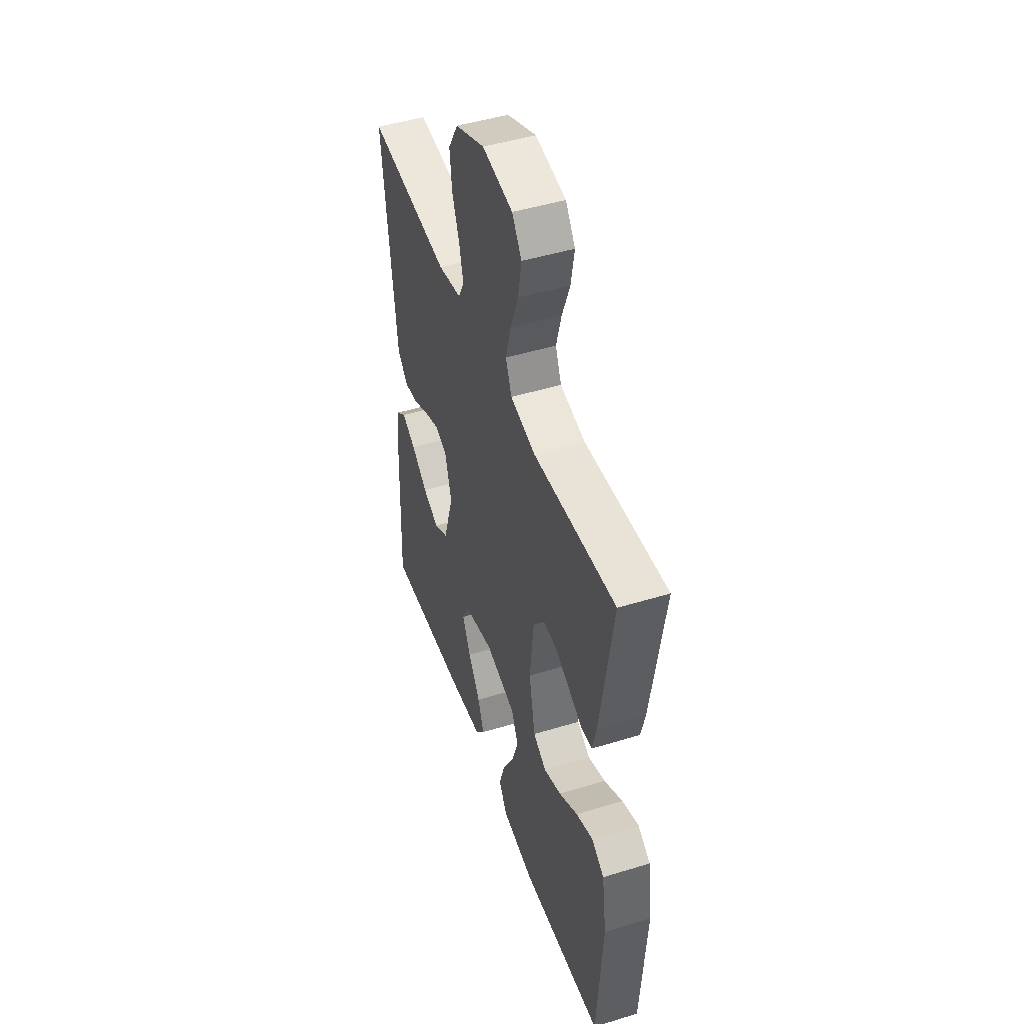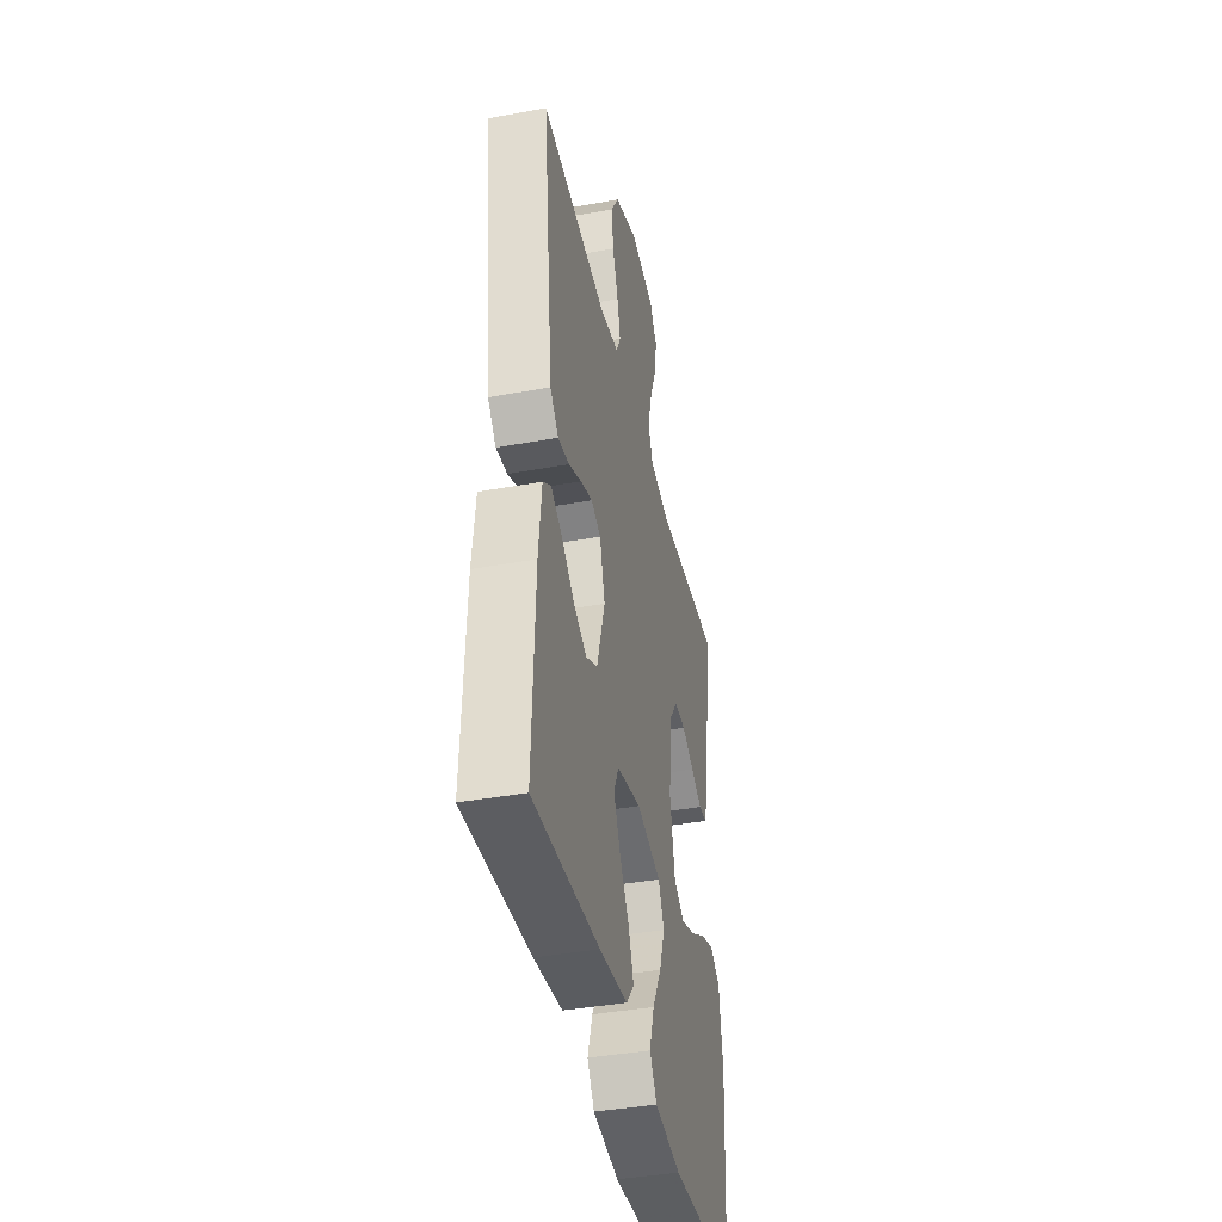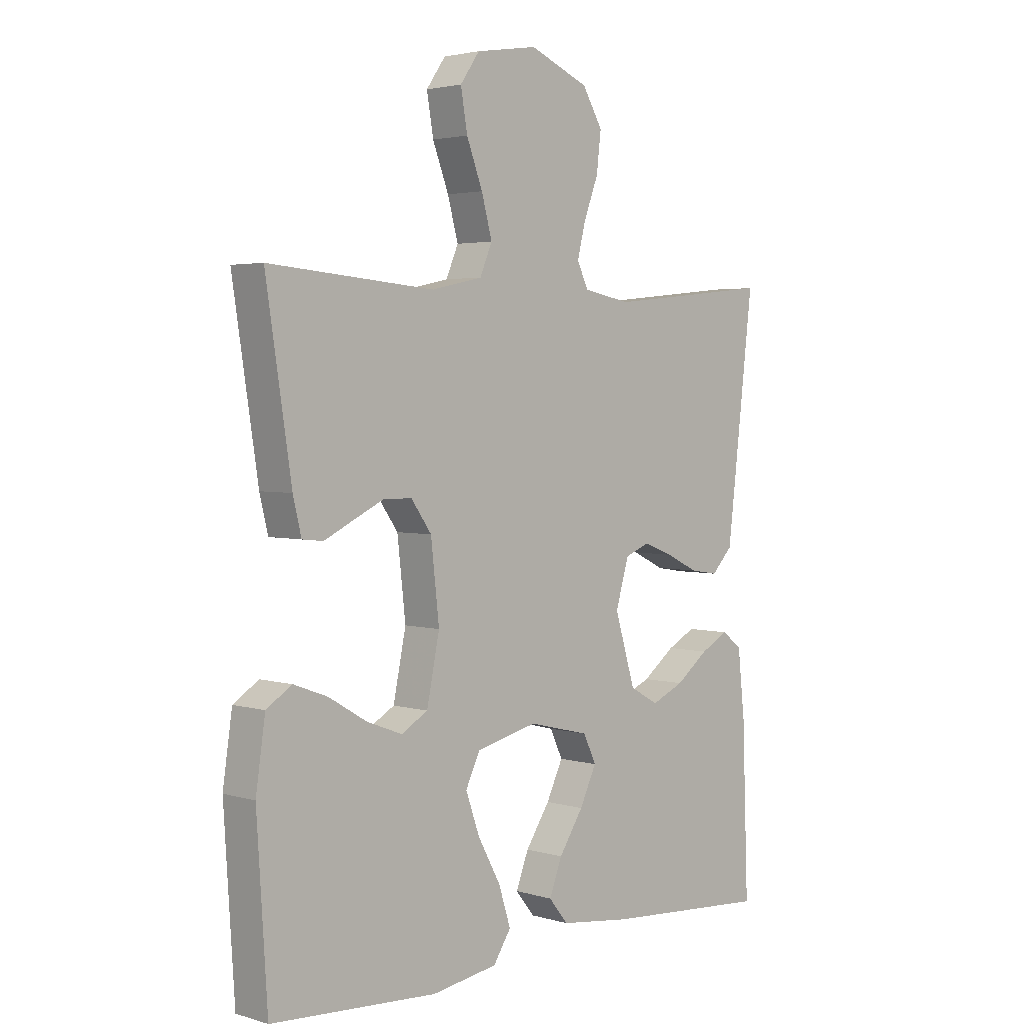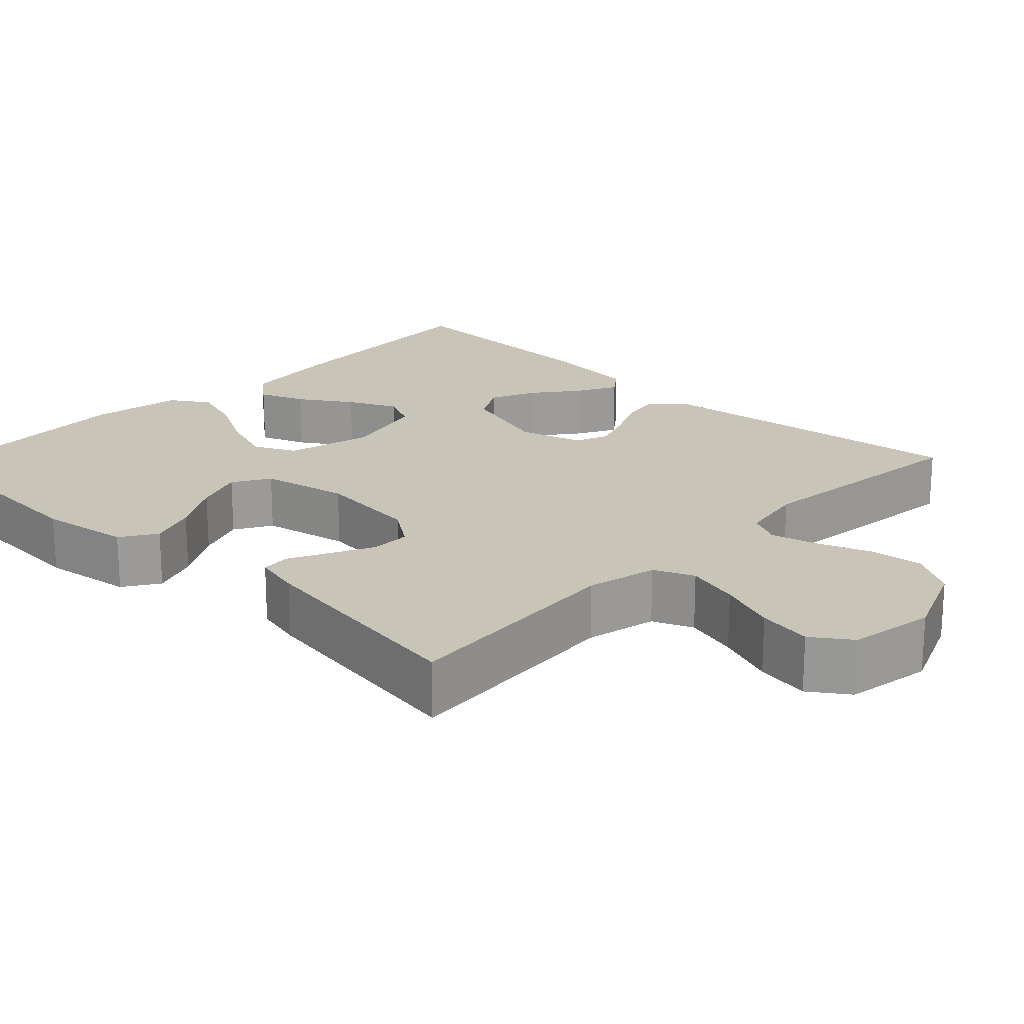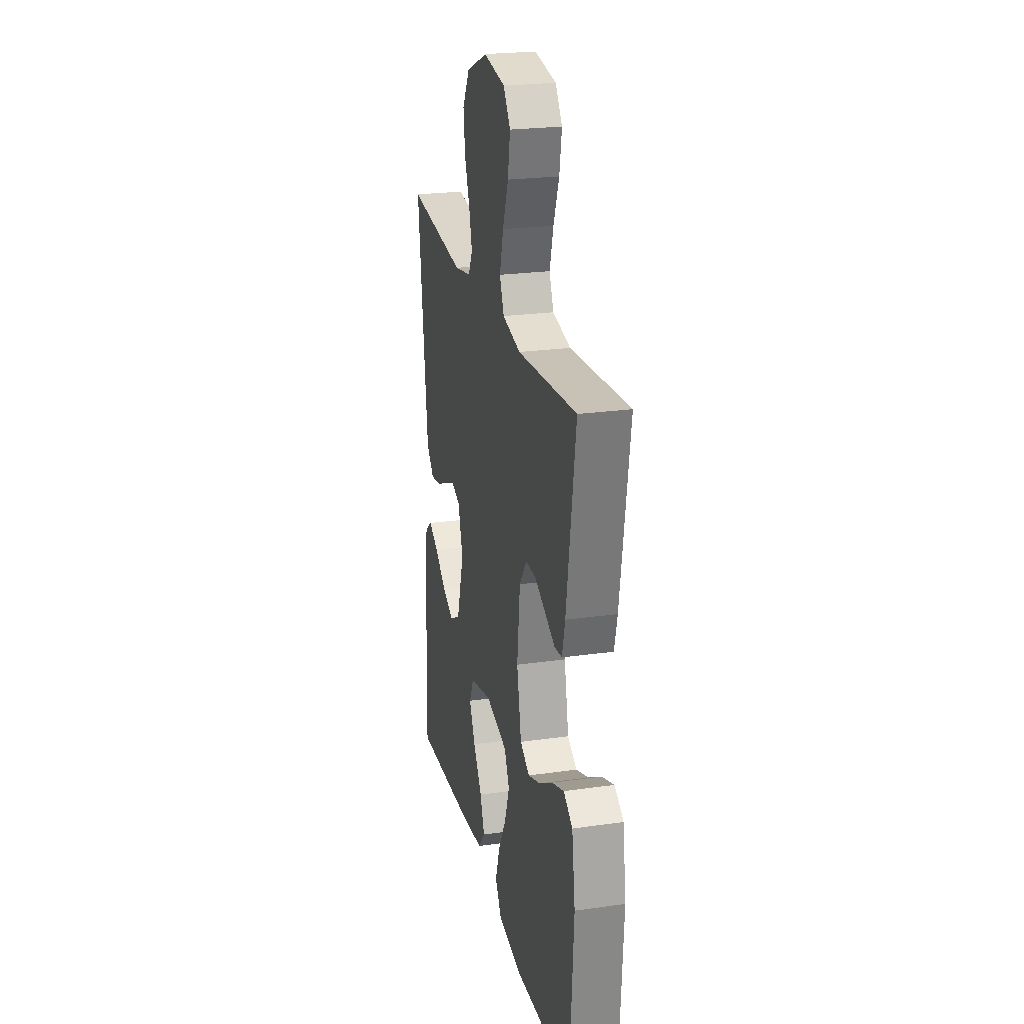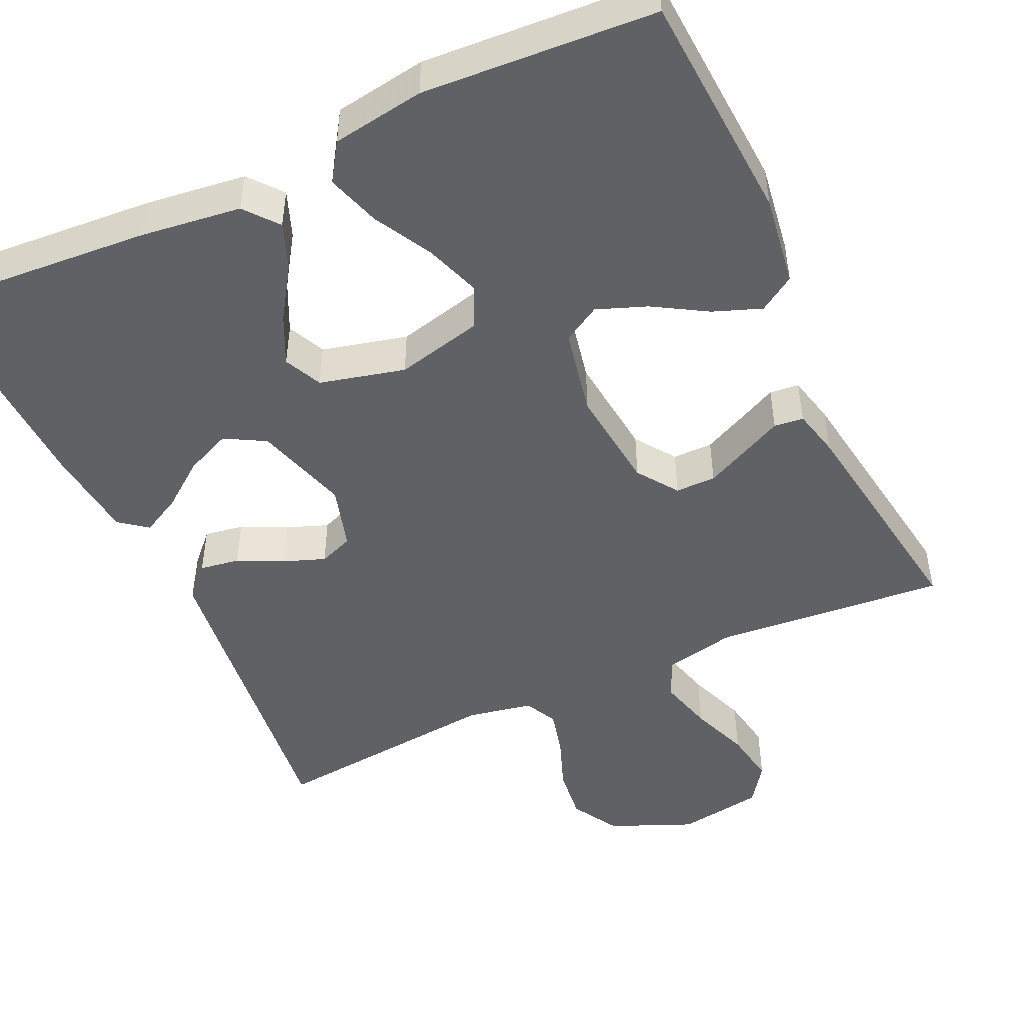
<metadata>
{"format":"obj","ext":"obj","renderer":"f3d","projection":"perspective","resolution":1024,"background":"white","views":[{"elev":47.3,"azim":-109.1,"up":"+Z"},{"elev":-40.7,"azim":102.5,"up":"+Z"},{"elev":3.1,"azim":-45.1,"up":"+Z"},{"elev":20.2,"azim":-46.2,"up":"+Y"},{"elev":23.8,"azim":-103.3,"up":"+Z"},{"elev":-48.1,"azim":-155.3,"up":"+Y"}]}
</metadata>
<code>
v -0.5 0.07 -0.5
v -0.519 0.07 -0.2
v -0.502 0.07 -0.083
v -0.456 0.07 -0.053
v -0.394 0.07 -0.076
v -0.325 0.07 -0.117
v -0.261 0.07 -0.141
v -0.213 0.07 -0.113
v -0.19 0.07 0
v -0.205 0.07 0.134
v -0.242 0.07 0.186
v -0.294 0.07 0.186
v -0.35 0.07 0.159
v -0.401 0.07 0.134
v -0.439 0.07 0.138
v -0.454 0.07 0.2
v -0.5 0.07 0.5
v -0.2 0.07 0.475
v -0.108 0.07 0.495
v -0.086 0.07 0.547
v -0.105 0.07 0.617
v -0.134 0.07 0.693
v -0.146 0.07 0.763
v -0.111 0.07 0.813
v 0 0.07 0.831
v 0.107 0.07 0.786
v 0.143 0.07 0.725
v 0.135 0.07 0.656
v 0.109 0.07 0.587
v 0.094 0.07 0.527
v 0.115 0.07 0.485
v 0.2 0.07 0.469
v 0.5 0.07 0.5
v 0.465 0.07 0.2
v 0.451 0.07 0.083
v 0.413 0.07 0.043
v 0.362 0.07 0.051
v 0.304 0.07 0.079
v 0.25 0.07 0.099
v 0.206 0.07 0.082
v 0.182 0.07 0
v 0.219 0.07 -0.122
v 0.271 0.07 -0.151
v 0.33 0.07 -0.125
v 0.389 0.07 -0.08
v 0.44 0.07 -0.053
v 0.476 0.07 -0.081
v 0.489 0.07 -0.2
v 0.5 0.07 -0.5
v 0.2 0.07 -0.479
v 0.071 0.07 -0.463
v 0.036 0.07 -0.42
v 0.059 0.07 -0.36
v 0.103 0.07 -0.293
v 0.133 0.07 -0.23
v 0.11 0.07 -0.181
v 0 0.07 -0.154
v -0.111 0.07 -0.181
v -0.137 0.07 -0.235
v -0.112 0.07 -0.306
v -0.071 0.07 -0.381
v -0.049 0.07 -0.45
v -0.081 0.07 -0.499
v -0.2 0.07 -0.518
v -0.5 0 -0.5
v -0.519 0 -0.2
v -0.502 0 -0.083
v -0.456 0 -0.053
v -0.394 0 -0.076
v -0.325 0 -0.117
v -0.261 0 -0.141
v -0.213 0 -0.113
v -0.19 0 0
v -0.205 0 0.134
v -0.242 0 0.186
v -0.294 0 0.186
v -0.35 0 0.159
v -0.401 0 0.134
v -0.439 0 0.138
v -0.454 0 0.2
v -0.5 0 0.5
v -0.2 0 0.475
v -0.108 0 0.495
v -0.086 0 0.547
v -0.105 0 0.617
v -0.134 0 0.693
v -0.146 0 0.763
v -0.111 0 0.813
v 0 0 0.831
v 0.107 0 0.786
v 0.143 0 0.725
v 0.135 0 0.656
v 0.109 0 0.587
v 0.094 0 0.527
v 0.115 0 0.485
v 0.2 0 0.469
v 0.5 0 0.5
v 0.465 0 0.2
v 0.451 0 0.083
v 0.413 0 0.043
v 0.362 0 0.051
v 0.304 0 0.079
v 0.25 0 0.099
v 0.206 0 0.082
v 0.182 0 0
v 0.219 0 -0.122
v 0.271 0 -0.151
v 0.33 0 -0.125
v 0.389 0 -0.08
v 0.44 0 -0.053
v 0.476 0 -0.081
v 0.489 0 -0.2
v 0.5 0 -0.5
v 0.2 0 -0.479
v 0.071 0 -0.463
v 0.036 0 -0.42
v 0.059 0 -0.36
v 0.103 0 -0.293
v 0.133 0 -0.23
v 0.11 0 -0.181
v 0 0 -0.154
v -0.111 0 -0.181
v -0.137 0 -0.235
v -0.112 0 -0.306
v -0.071 0 -0.381
v -0.049 0 -0.45
v -0.081 0 -0.499
v -0.2 0 -0.518
f 4 5 6
f 3 4 6
f 2 3 6
f 1 2 6
f 64 1 6
f 63 64 6
f 62 63 6
f 61 62 6
f 60 61 6
f 59 60 6 7
f 58 59 7 8
f 57 58 8 9
f 56 57 9 10
f 52 53 54
f 51 52 54
f 50 51 54
f 49 50 54
f 48 49 54
f 47 48 54
f 46 47 54
f 44 45 46
f 44 46 54
f 43 44 54 55
f 36 37 38
f 35 36 38
f 34 35 38
f 33 34 38
f 32 33 38
f 31 32 38 39
f 30 31 39 40
f 27 28 29
f 26 27 29
f 25 26 29
f 24 25 29
f 23 24 29
f 22 23 29
f 21 22 29
f 20 21 29 30
f 30 40 41
f 20 30 41
f 19 20 41
f 16 17 18
f 15 16 18
f 14 15 18
f 13 14 18
f 12 13 18 19
f 56 10 11
f 42 43 55 56
f 42 56 11
f 41 42 11
f 19 41 11
f 11 12 19
f 70 69 68
f 70 68 67
f 70 67 66
f 70 66 65
f 70 65 128
f 70 128 127
f 70 127 126
f 70 126 125
f 70 125 124
f 71 70 124 123
f 72 71 123 122
f 73 72 122 121
f 74 73 121 120
f 118 117 116
f 118 116 115
f 118 115 114
f 118 114 113
f 118 113 112
f 118 112 111
f 118 111 110
f 110 109 108
f 118 110 108
f 119 118 108 107
f 102 101 100
f 102 100 99
f 102 99 98
f 102 98 97
f 102 97 96
f 103 102 96 95
f 104 103 95 94
f 93 92 91
f 93 91 90
f 93 90 89
f 93 89 88
f 93 88 87
f 93 87 86
f 93 86 85
f 94 93 85 84
f 105 104 94
f 105 94 84
f 105 84 83
f 82 81 80
f 82 80 79
f 82 79 78
f 82 78 77
f 83 82 77 76
f 75 74 120
f 120 119 107 106
f 75 120 106
f 75 106 105
f 75 105 83
f 83 76 75
f 1 65 66 2
f 2 66 67 3
f 3 67 68 4
f 4 68 69 5
f 5 69 70 6
f 6 70 71 7
f 7 71 72 8
f 8 72 73 9
f 9 73 74 10
f 10 74 75 11
f 11 75 76 12
f 12 76 77 13
f 13 77 78 14
f 14 78 79 15
f 15 79 80 16
f 16 80 81 17
f 17 81 82 18
f 18 82 83 19
f 19 83 84 20
f 20 84 85 21
f 21 85 86 22
f 22 86 87 23
f 23 87 88 24
f 24 88 89 25
f 25 89 90 26
f 26 90 91 27
f 27 91 92 28
f 28 92 93 29
f 29 93 94 30
f 30 94 95 31
f 31 95 96 32
f 32 96 97 33
f 33 97 98 34
f 34 98 99 35
f 35 99 100 36
f 36 100 101 37
f 37 101 102 38
f 38 102 103 39
f 39 103 104 40
f 40 104 105 41
f 41 105 106 42
f 42 106 107 43
f 43 107 108 44
f 44 108 109 45
f 45 109 110 46
f 46 110 111 47
f 47 111 112 48
f 48 112 113 49
f 49 113 114 50
f 50 114 115 51
f 51 115 116 52
f 52 116 117 53
f 53 117 118 54
f 54 118 119 55
f 55 119 120 56
f 56 120 121 57
f 57 121 122 58
f 58 122 123 59
f 59 123 124 60
f 60 124 125 61
f 61 125 126 62
f 62 126 127 63
f 63 127 128 64
f 64 128 65 1

</code>
